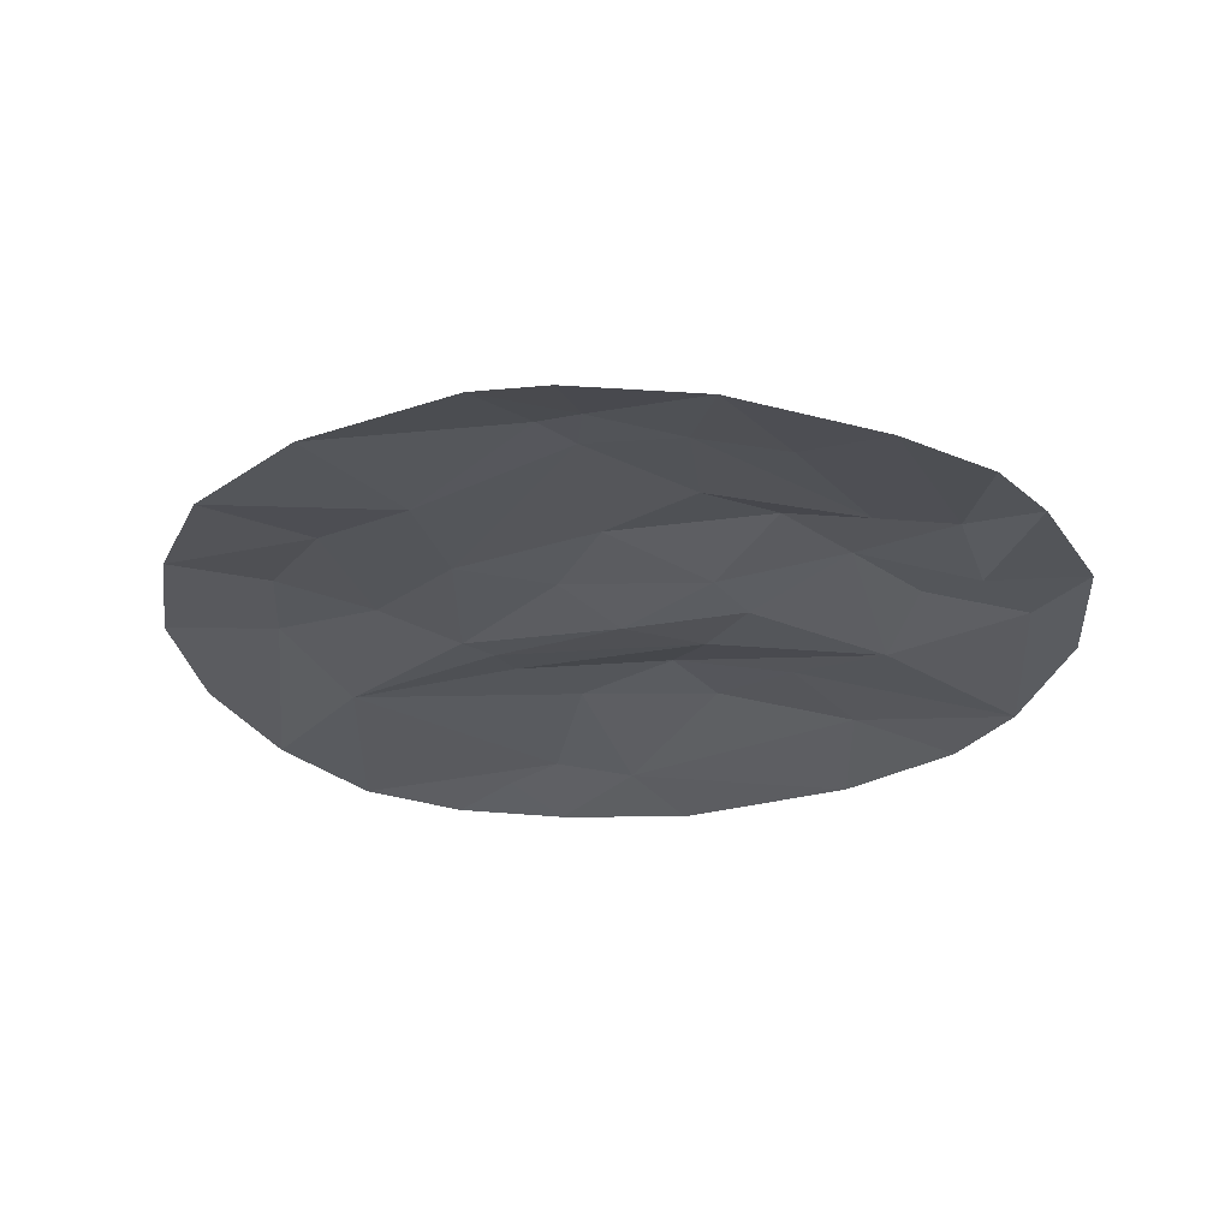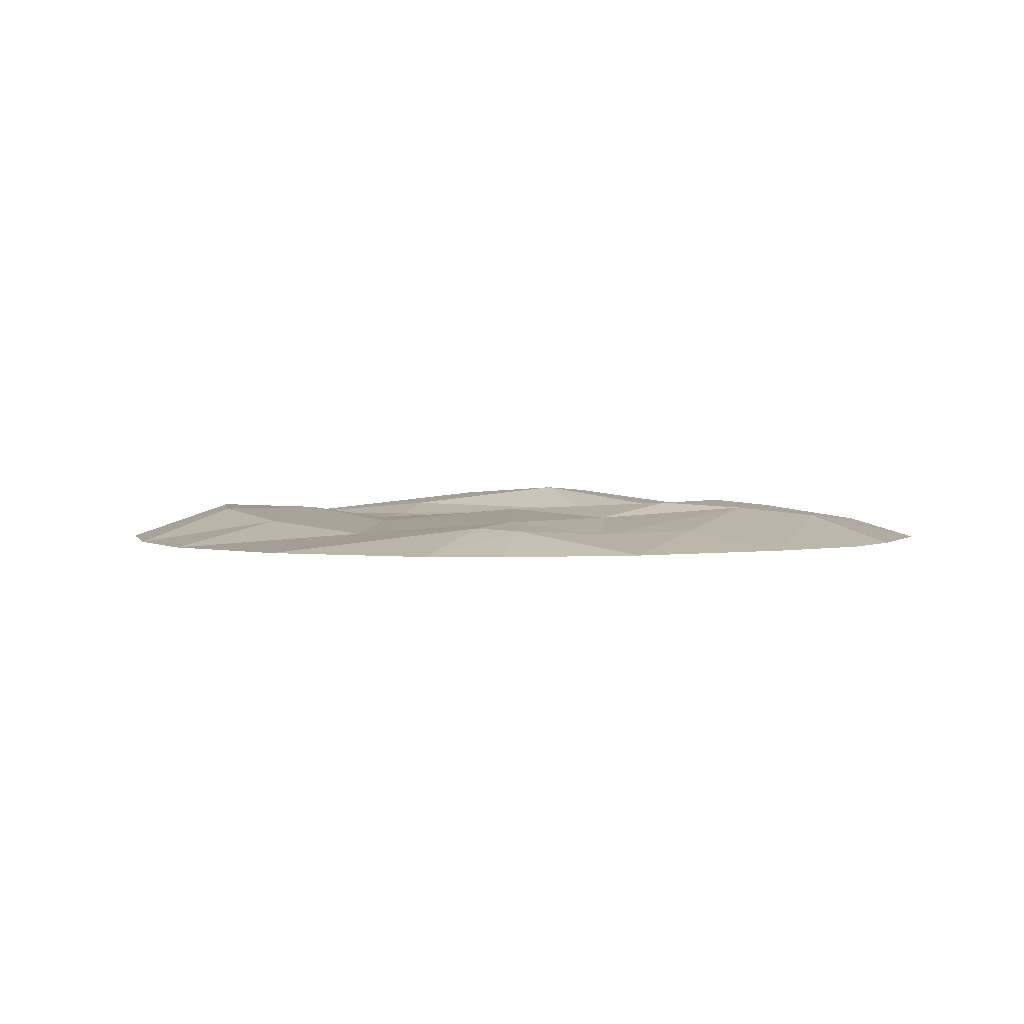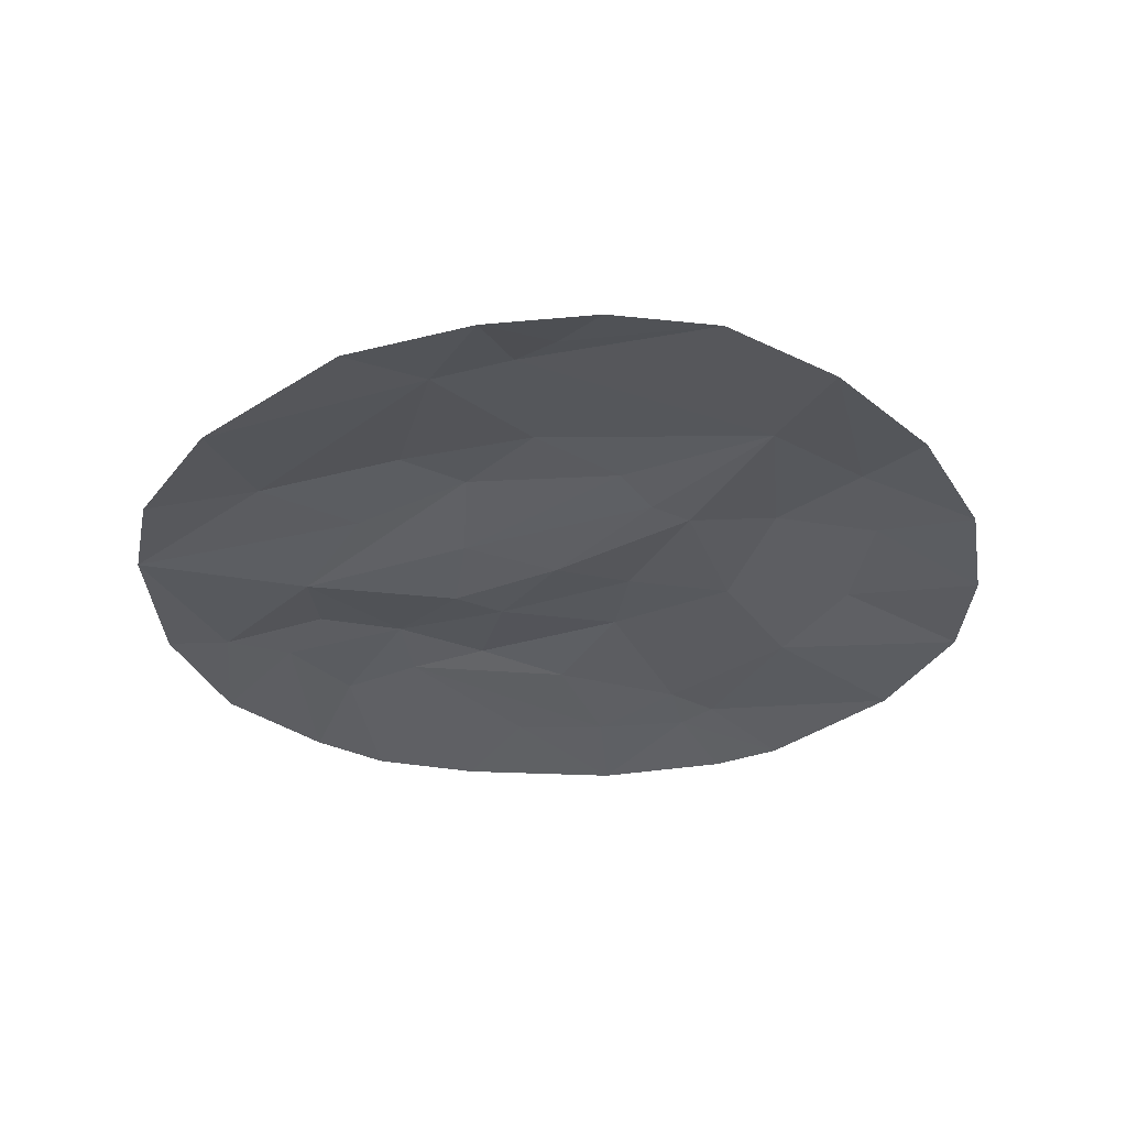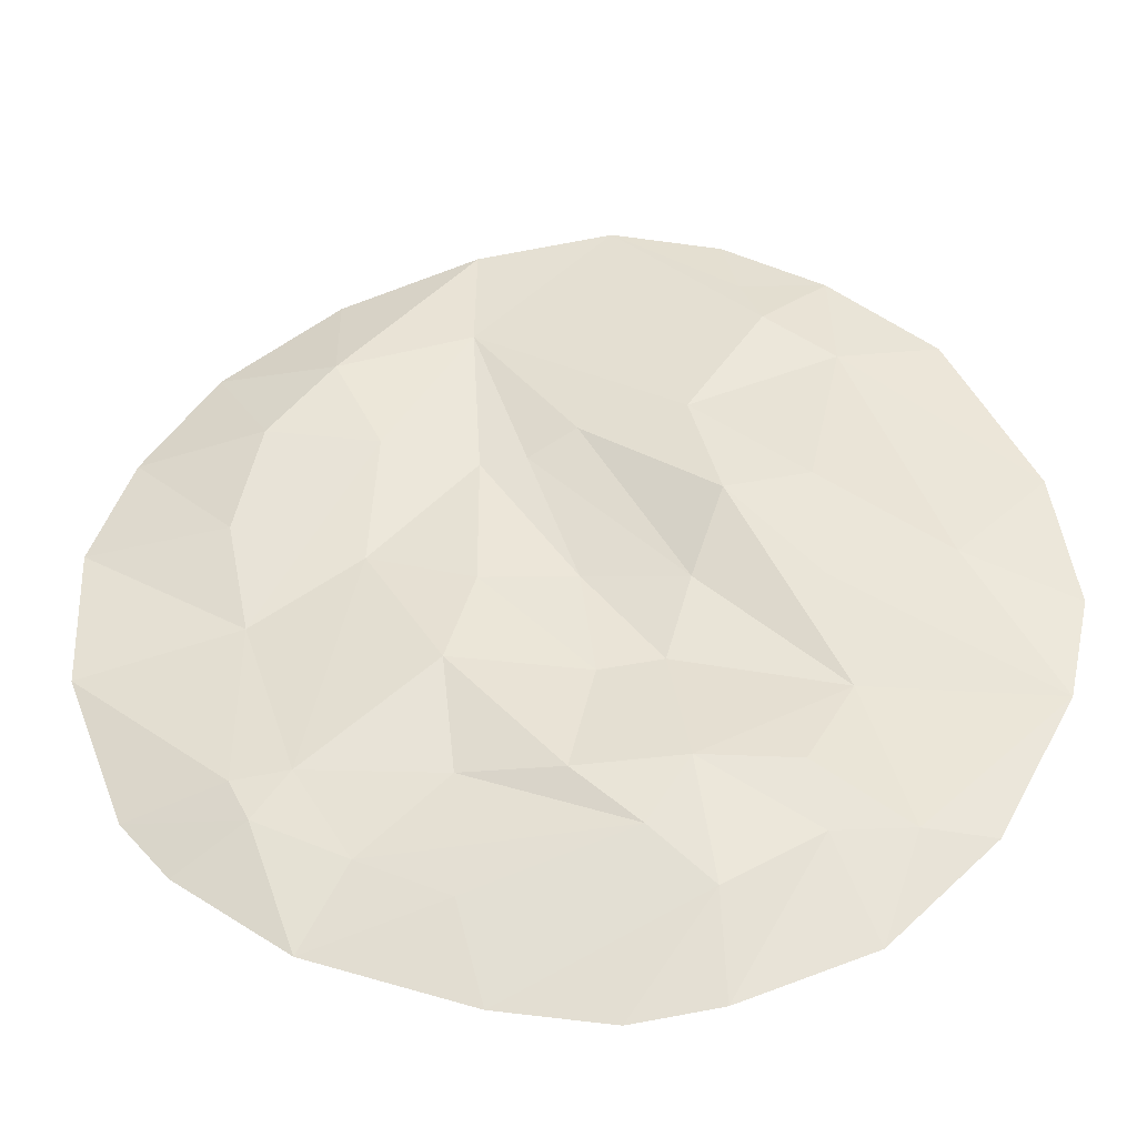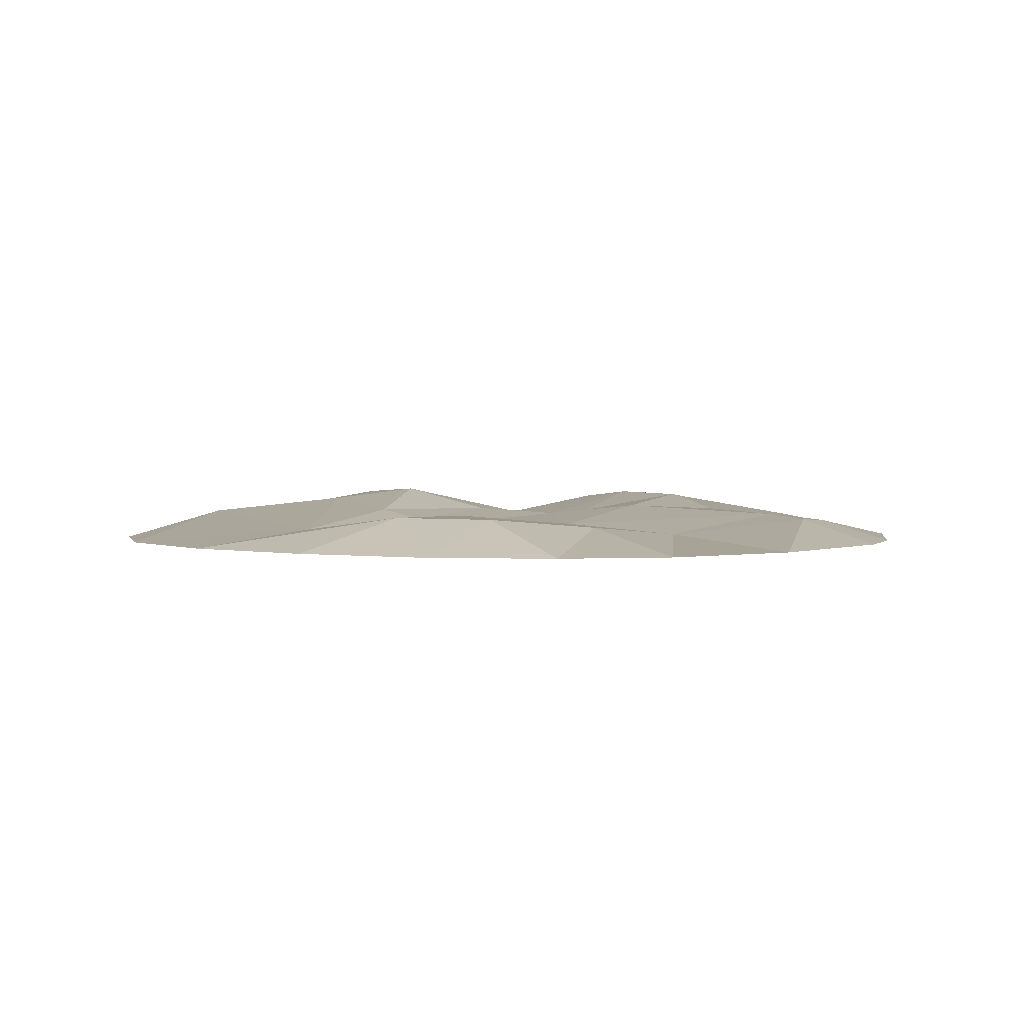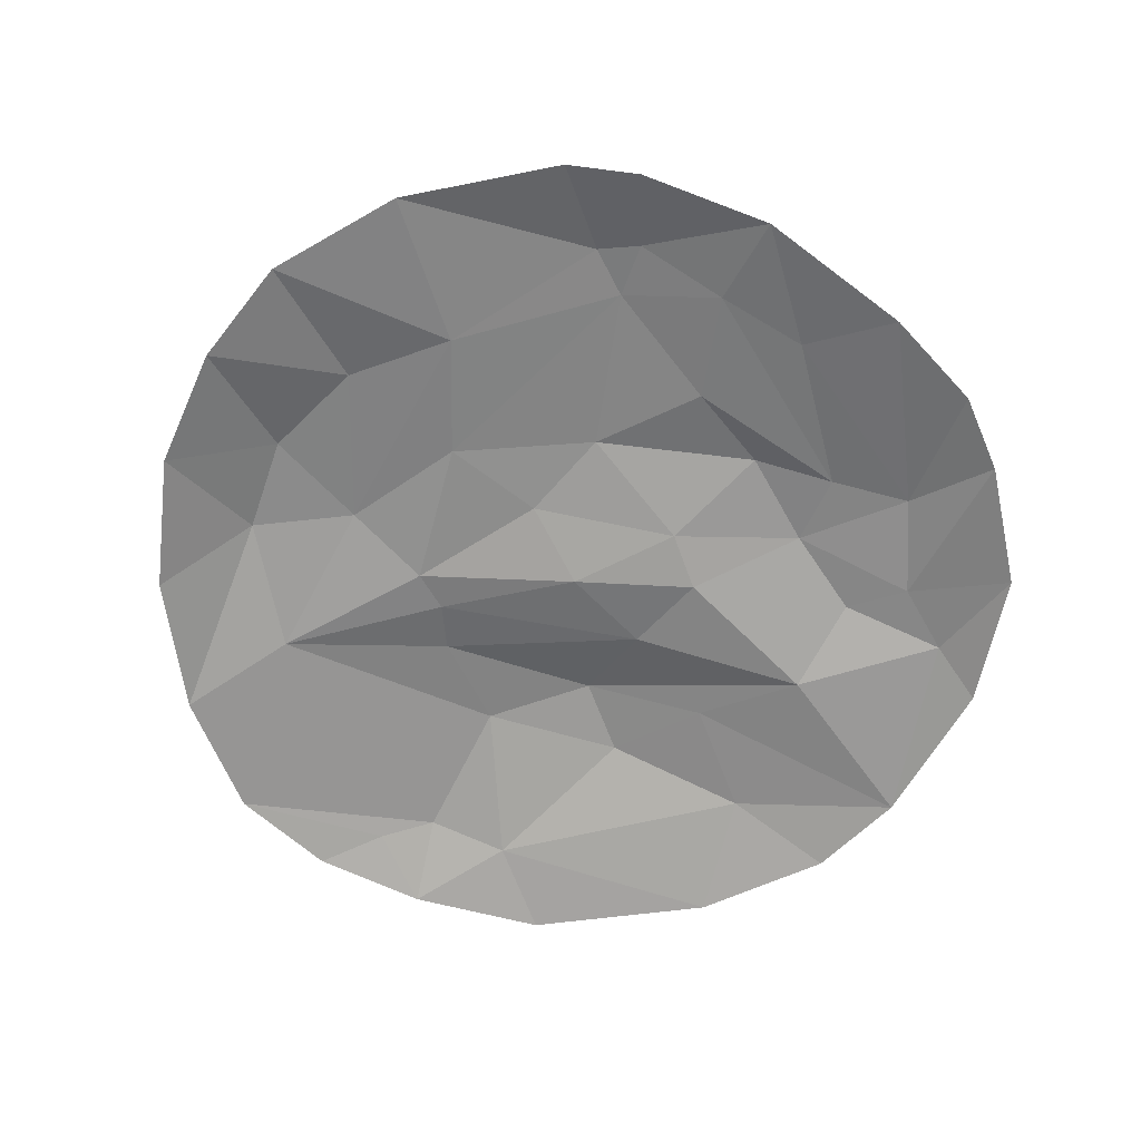
<metadata>
{"format":"obj","ext":"obj","renderer":"f3d","projection":"perspective","resolution":1024,"background":"white","views":[{"elev":-28.7,"azim":137.6,"up":"+Y"},{"elev":2.5,"azim":132.2,"up":"+Y"},{"elev":-33.7,"azim":-24.1,"up":"+Y"},{"elev":-40.2,"azim":-174.9,"up":"+Z"},{"elev":2.7,"azim":60.9,"up":"+Y"},{"elev":-64.3,"azim":122.1,"up":"+Y"}]}
</metadata>
<code>
v -44.68 -1.1e-05 -487.3
v -445.6 0 -175.5
v -3.263 43.45 -253.9
v -468.9 0 -68.99
v 93.4 17.04 300.5
v 464.2 0 54.35
v -260.2 0.9181 358.3
v -156.9 -1.1e-05 422.5
v 232.8 0.4408 369.7
v 297.4 24.45 -237
v 347.2 -1.1e-05 -320.6
v -68.29 37.49 -313.5
v 69.44 -1.1e-05 -466.4
v -368.4 0 -322.2
v -300 16.83 -318.1
v -358.7 23.62 -19.9
v -115.1 26.09 -34.18
v 82 27.77 -22.17
v 459.1 0 -95.93
v -448.7 -1.1e-05 78.22
v -89.42 18.41 -122.8
v -11.69 13.8 -16.16
v 109.8 36.08 -119.4
v -117.9 42.91 164.9
v 37.54 21.58 128.2
v -148.2 51.47 50.59
v -11.58 32.41 153.6
v 188.3 20.72 14.68
v 297.5 12.32 -56.08
v 178.2 33.09 150.8
v 319.5 23.69 60.53
v 292 33.74 173.3
v 423.3 0 167.5
v -365.2 0.7372 259.5
v -194.7 26.95 293.7
v -44.67 -1.1e-05 454.1
v 93.92 -1.1e-05 430.7
v 350.1 0.08519 276.6
v 227 34.99 253.7
v 232.6 -1.1e-05 -405.8
v 276.7 22.2 -278.1
v 397.1 -1.1e-05 -260.2
v 97.19 29.32 -244.5
v 185 16.59 -321.2
v 240.1 28.53 -231.3
v -262.2 -1.1e-05 -426
v -131.8 0 -473.6
v -222.6 23.41 -321
v -128.8 28.45 -373.9
v -208.6 34.74 -252.2
v -255.1 13.23 -160.9
v -236.8 31.51 -43.84
v -27 24.42 -135.8
v -110.9 43.68 -248.2
v 94.48 18.72 -365.6
v -231.3 45.82 66.48
v 83.68 18.26 126.3
v -264.9 16.57 242.4
v -173 15.17 350.5
f 40 44 41
f 45 41 44
f 10 41 45
f 11 41 42
f 10 42 41
f 49 13 1
f 12 55 49
f 49 55 13
f 3 43 12
f 12 44 55
f 43 44 12
f 43 45 44
f 13 55 40
f 44 40 55
f 48 47 46
f 49 47 48
f 49 48 54
f 50 54 48
f 54 12 49
f 3 12 54
f 47 49 1
f 46 14 15
f 2 15 14
f 48 15 50
f 15 48 46
f 15 51 50
f 15 2 51
f 16 2 4
f 2 52 51
f 2 16 52
f 53 3 54
f 21 53 54
f 21 54 51
f 51 54 50
f 21 51 17
f 17 51 26
f 26 51 52
f 22 21 17
f 45 43 23
f 3 23 43
f 23 3 53
f 23 53 18
f 18 53 22
f 22 53 21
f 45 23 28
f 28 23 18
f 42 10 19
f 10 29 19
f 45 29 10
f 45 28 29
f 56 52 16
f 4 20 16
f 16 20 58
f 24 56 58
f 16 58 56
f 17 25 22
f 27 25 17
f 27 17 26
f 26 52 56
f 24 26 56
f 24 27 26
f 28 18 57
f 57 18 22
f 57 22 25
f 5 57 25
f 5 25 27
f 30 28 57
f 6 29 31
f 31 29 30
f 30 29 28
f 32 31 30
f 6 31 33
f 33 31 32
f 35 24 58
f 20 34 58
f 58 34 7
f 58 7 35
f 5 27 24
f 5 24 35
f 35 7 59
f 8 59 7
f 35 36 5
f 35 59 36
f 36 59 8
f 57 5 30
f 39 30 5
f 5 36 37
f 5 37 39
f 39 37 9
f 32 38 33
f 39 38 32
f 30 39 32
f 41 11 40
f 9 38 39
f 19 29 6

</code>
